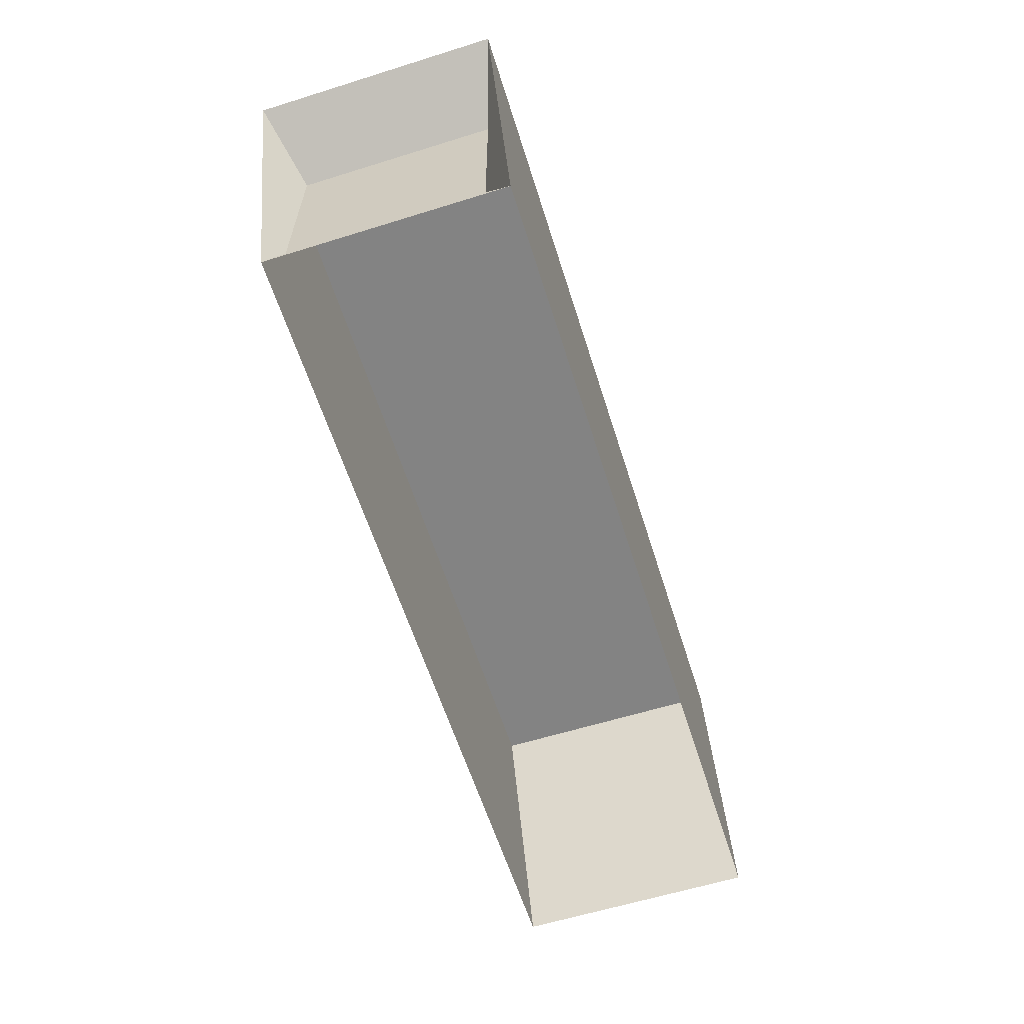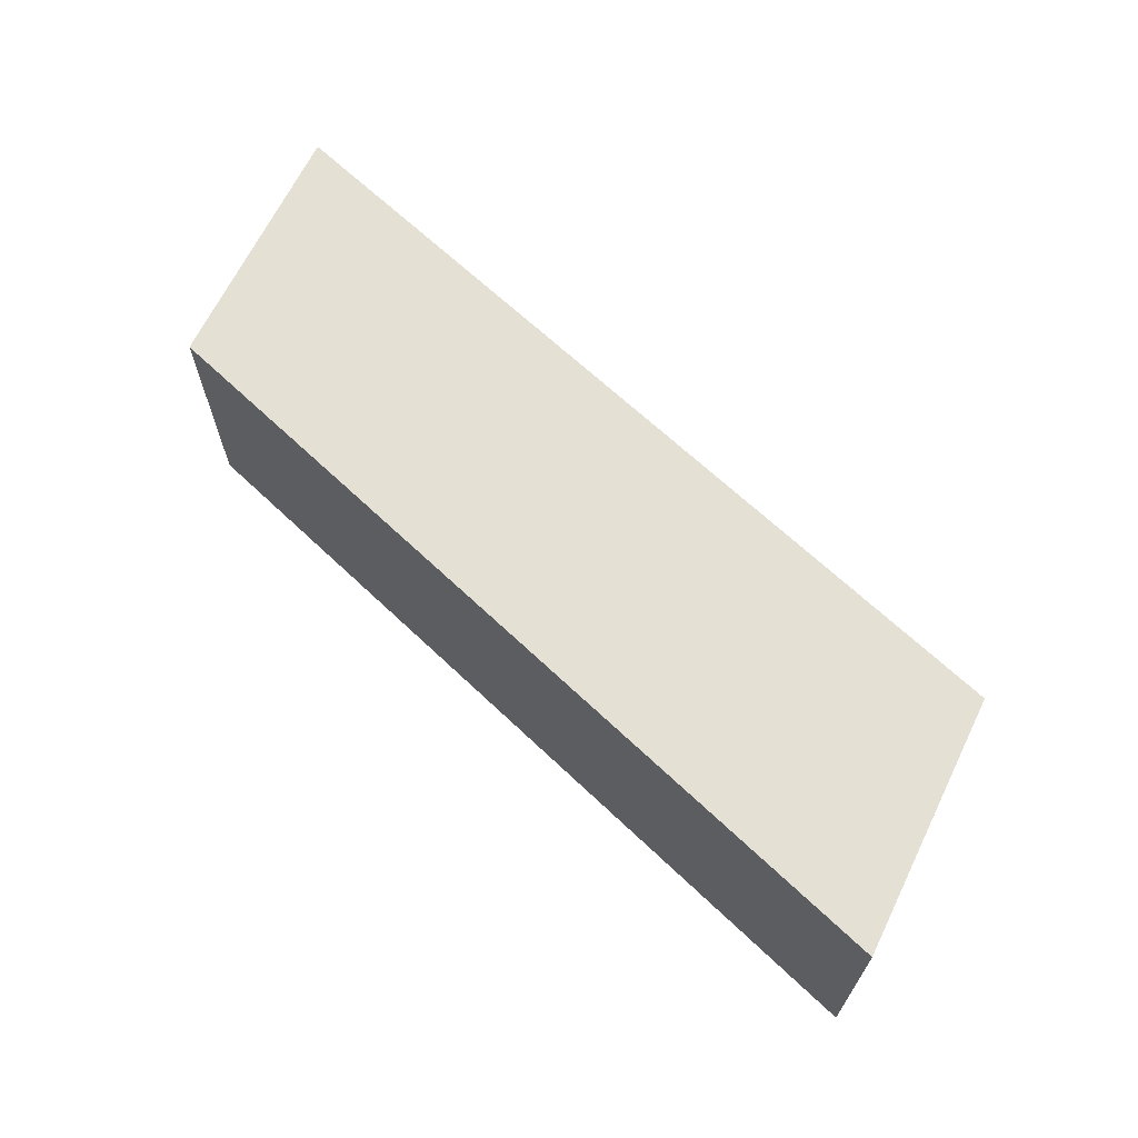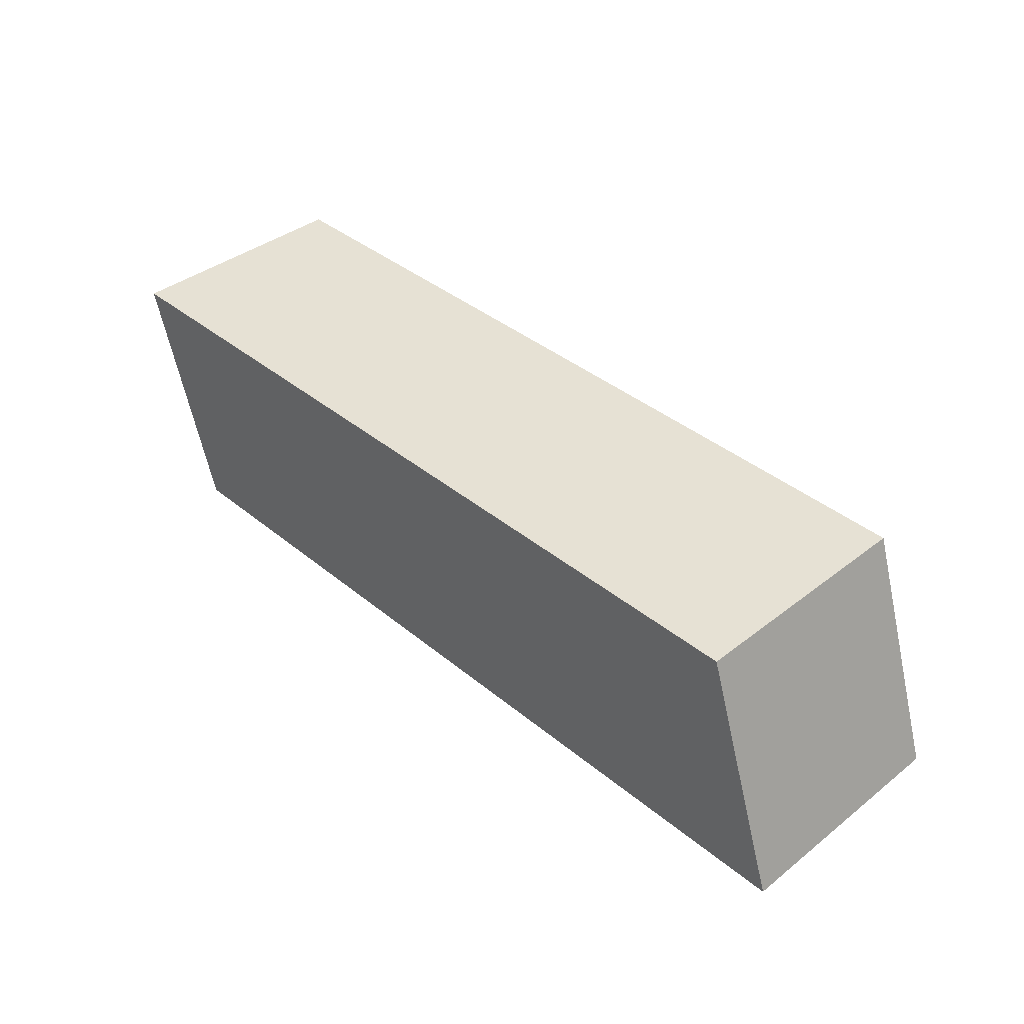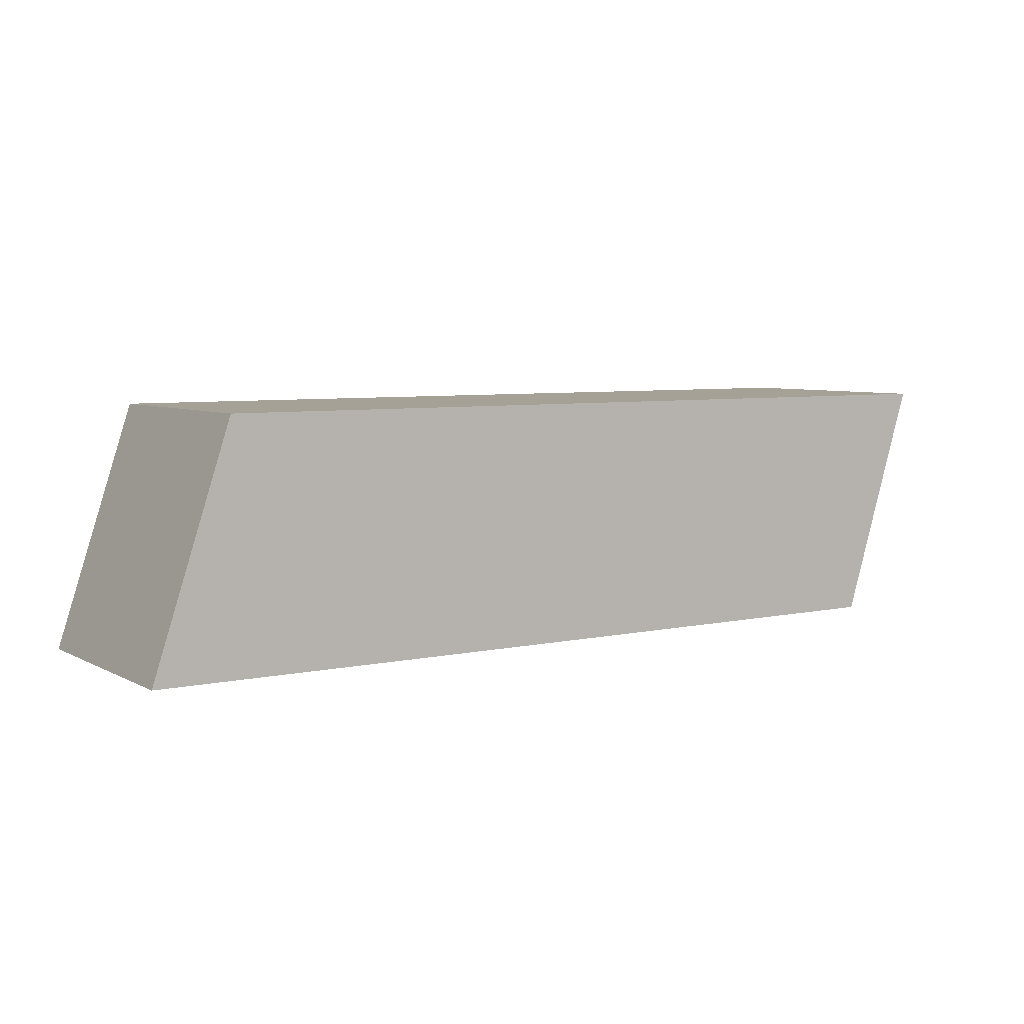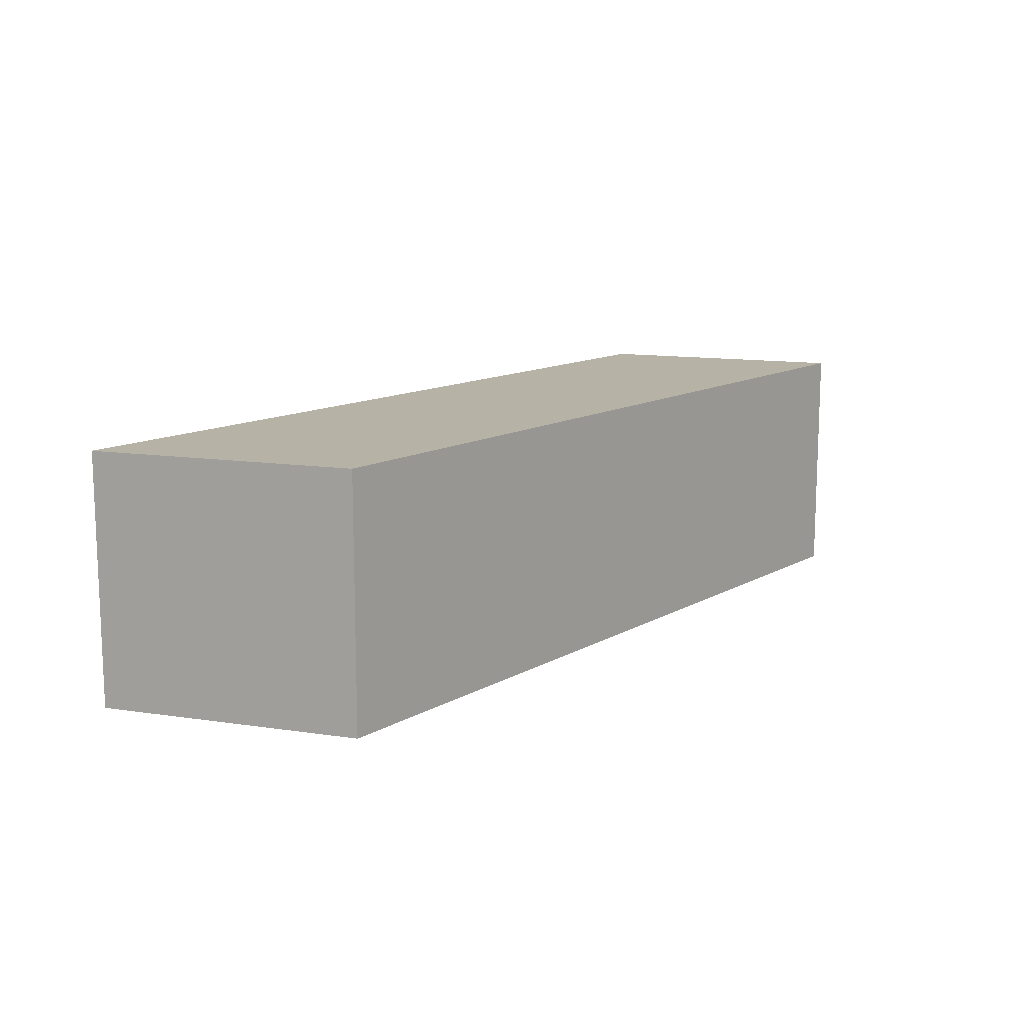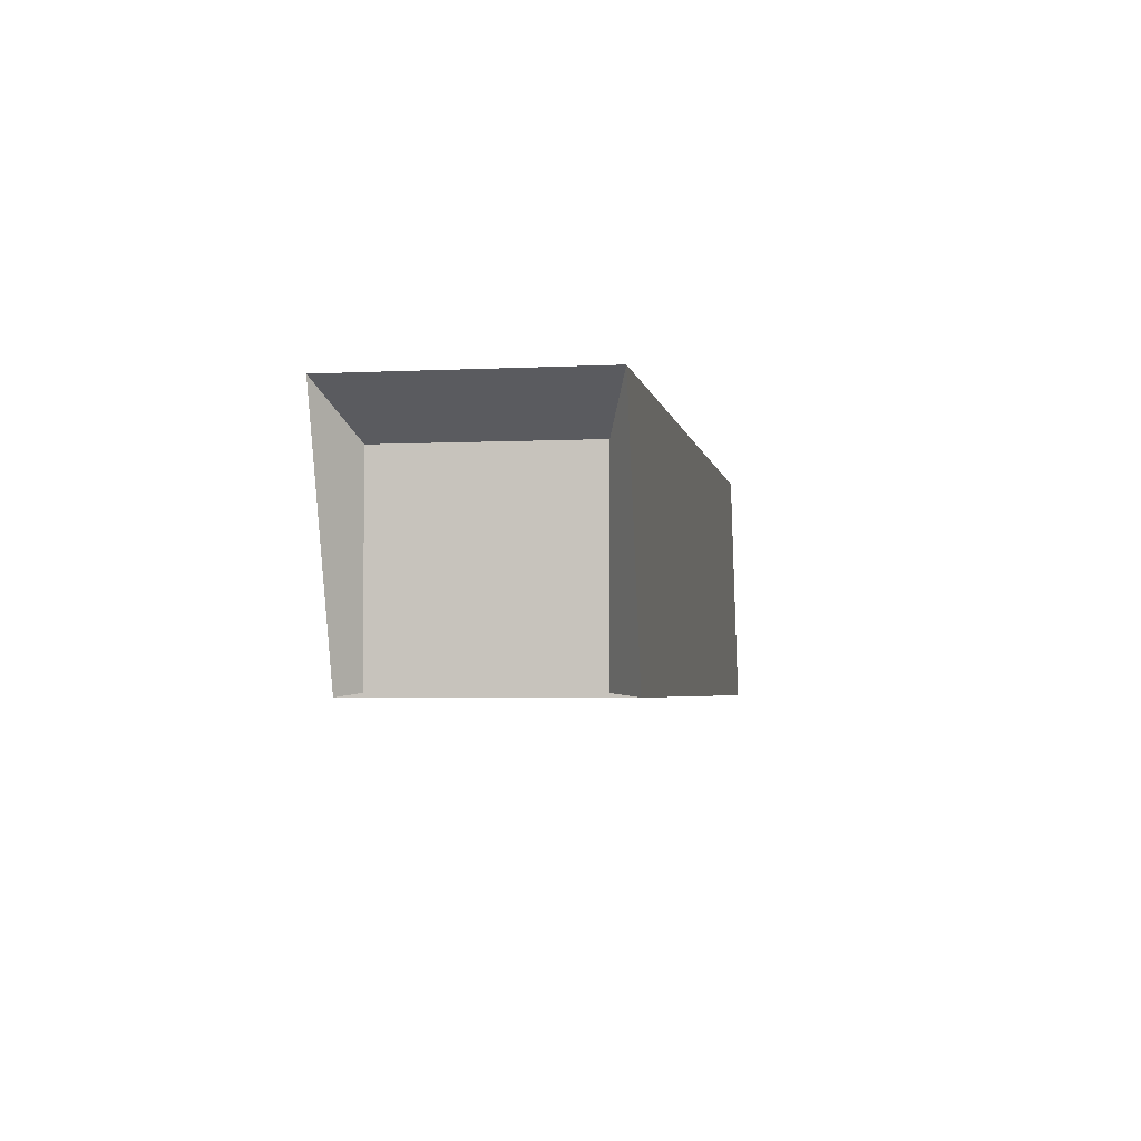
<metadata>
{"format":"obj","ext":"obj","renderer":"f3d","projection":"perspective","resolution":1024,"background":"white","views":[{"elev":-61.0,"azim":-72.4,"up":"+Y"},{"elev":65.6,"azim":-136.3,"up":"+Z"},{"elev":39.0,"azim":45.8,"up":"+Y"},{"elev":6.0,"azim":146.5,"up":"+Y"},{"elev":12.5,"azim":127.5,"up":"+Z"},{"elev":-3.5,"azim":-80.2,"up":"+Y"}]}
</metadata>
<code>
g Cube
v -8.302 0.03184 2.663
v -9.965 5.357 2.663
v -8.302 0.03184 -2.663
v -9.965 5.357 -2.663
v 10.33 0.03184 2.663
v 8.565 5.357 2.663
v 10.33 0.03184 -2.663
v 8.565 5.357 -2.663
v -8.302 0.1093 -2.136
v -8.302 0.1093 2.136
v -8.302 4.382 2.136
v -8.302 4.382 -2.136
f 1 2 11 10
f 3 4 8 7
f 7 8 6 5
f 5 6 2 1
f 8 4 2 6
f 10 11 12 9
f 2 4 12 11
f 3 1 10 9
f 4 3 9 12

</code>
